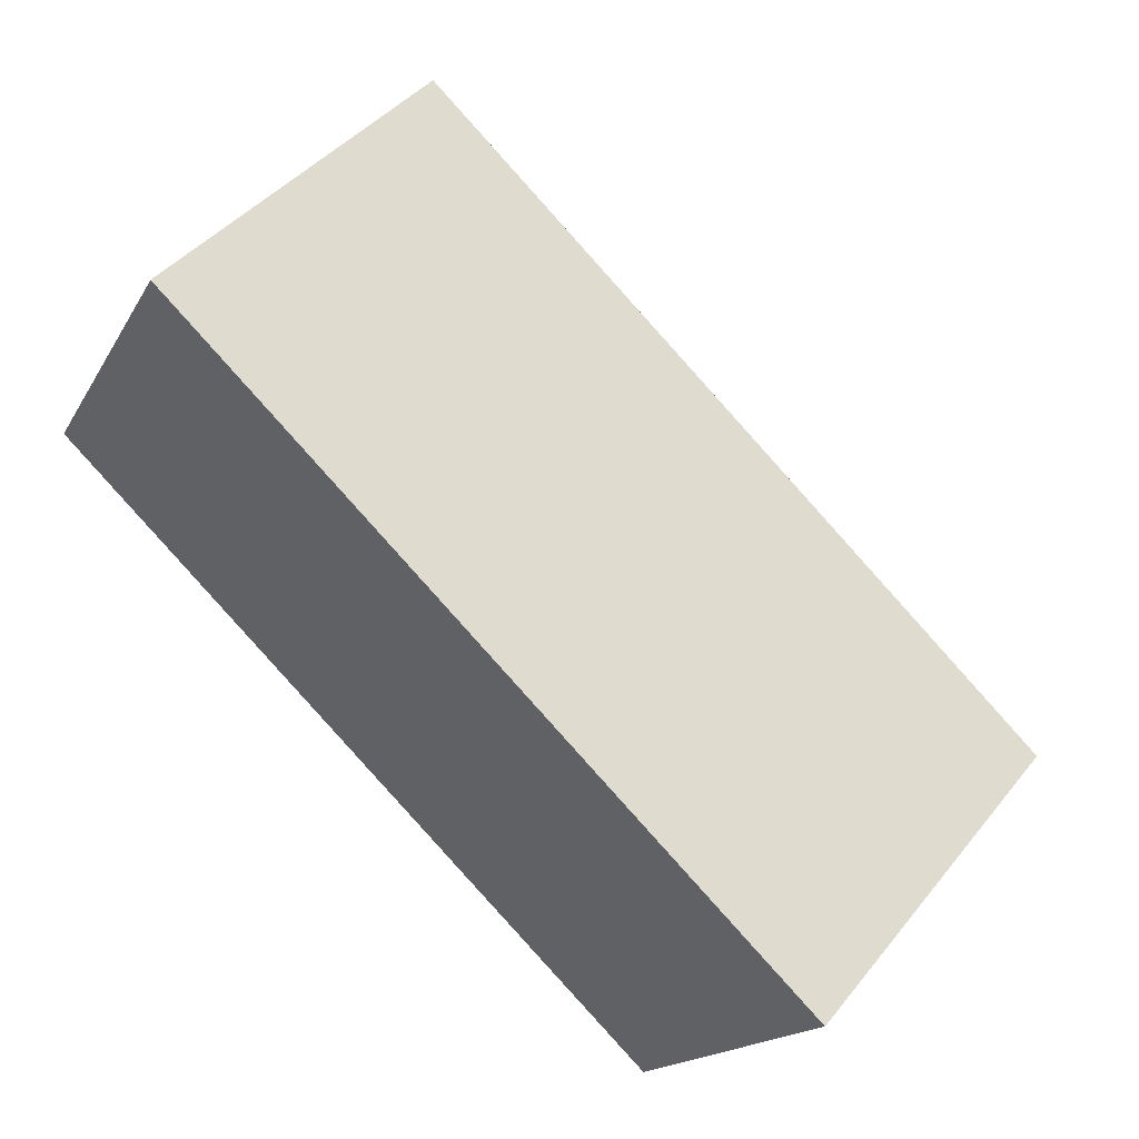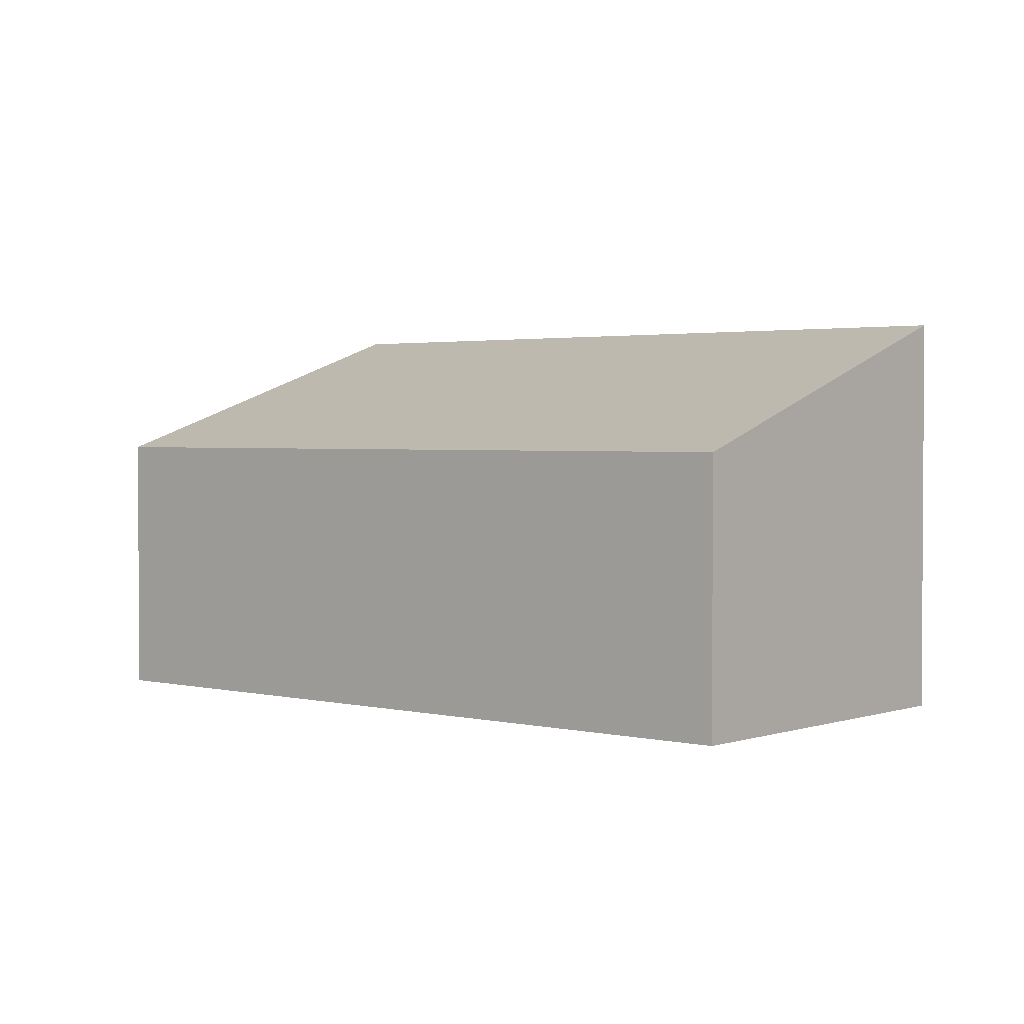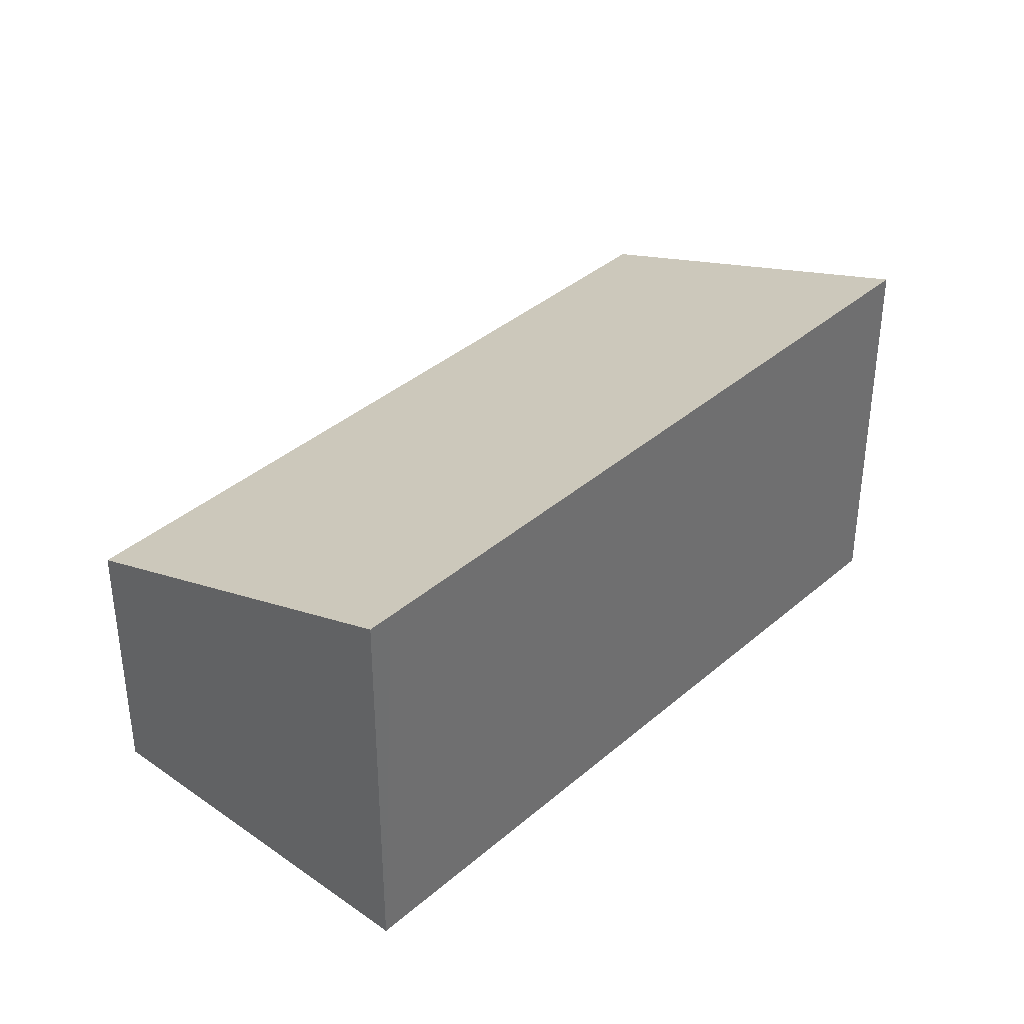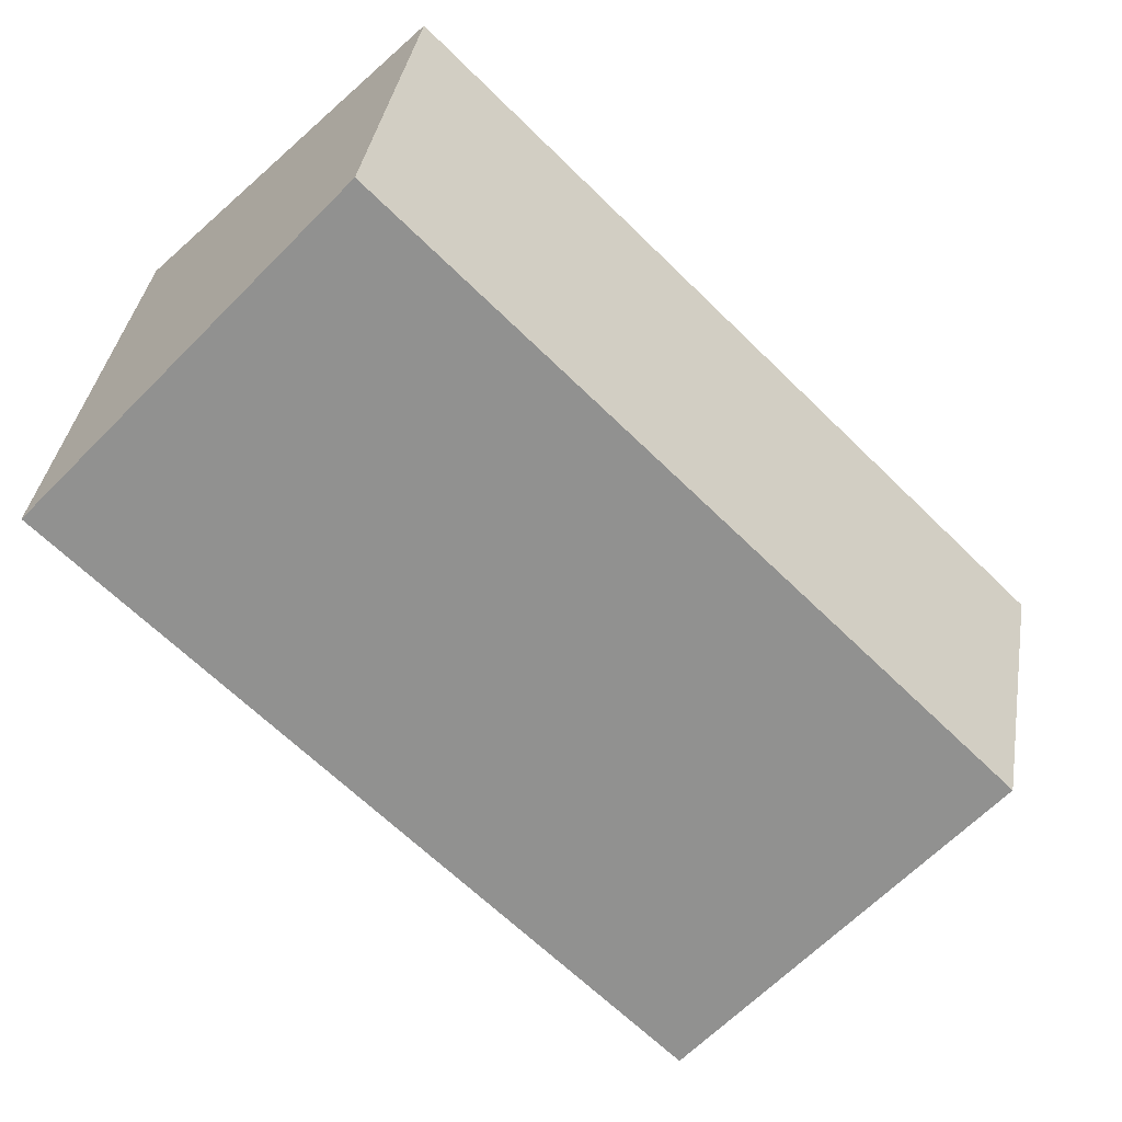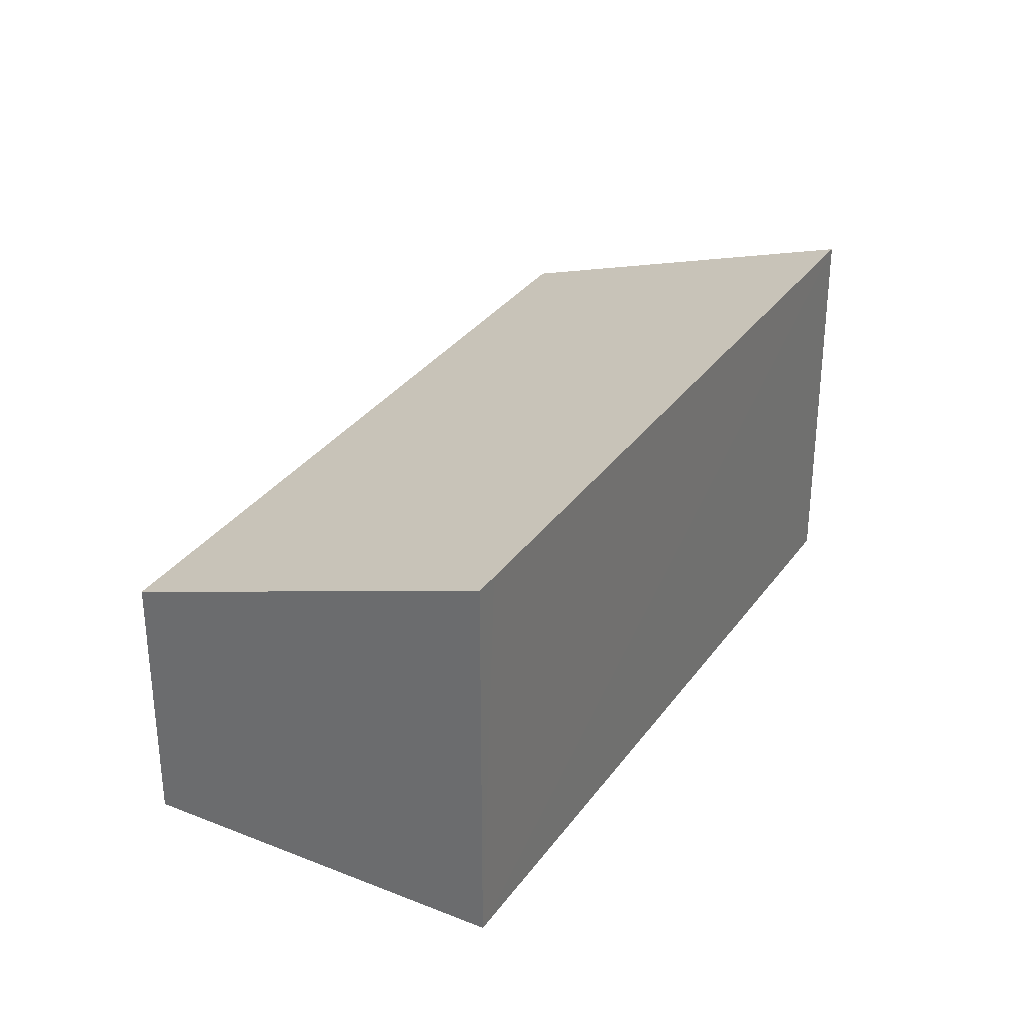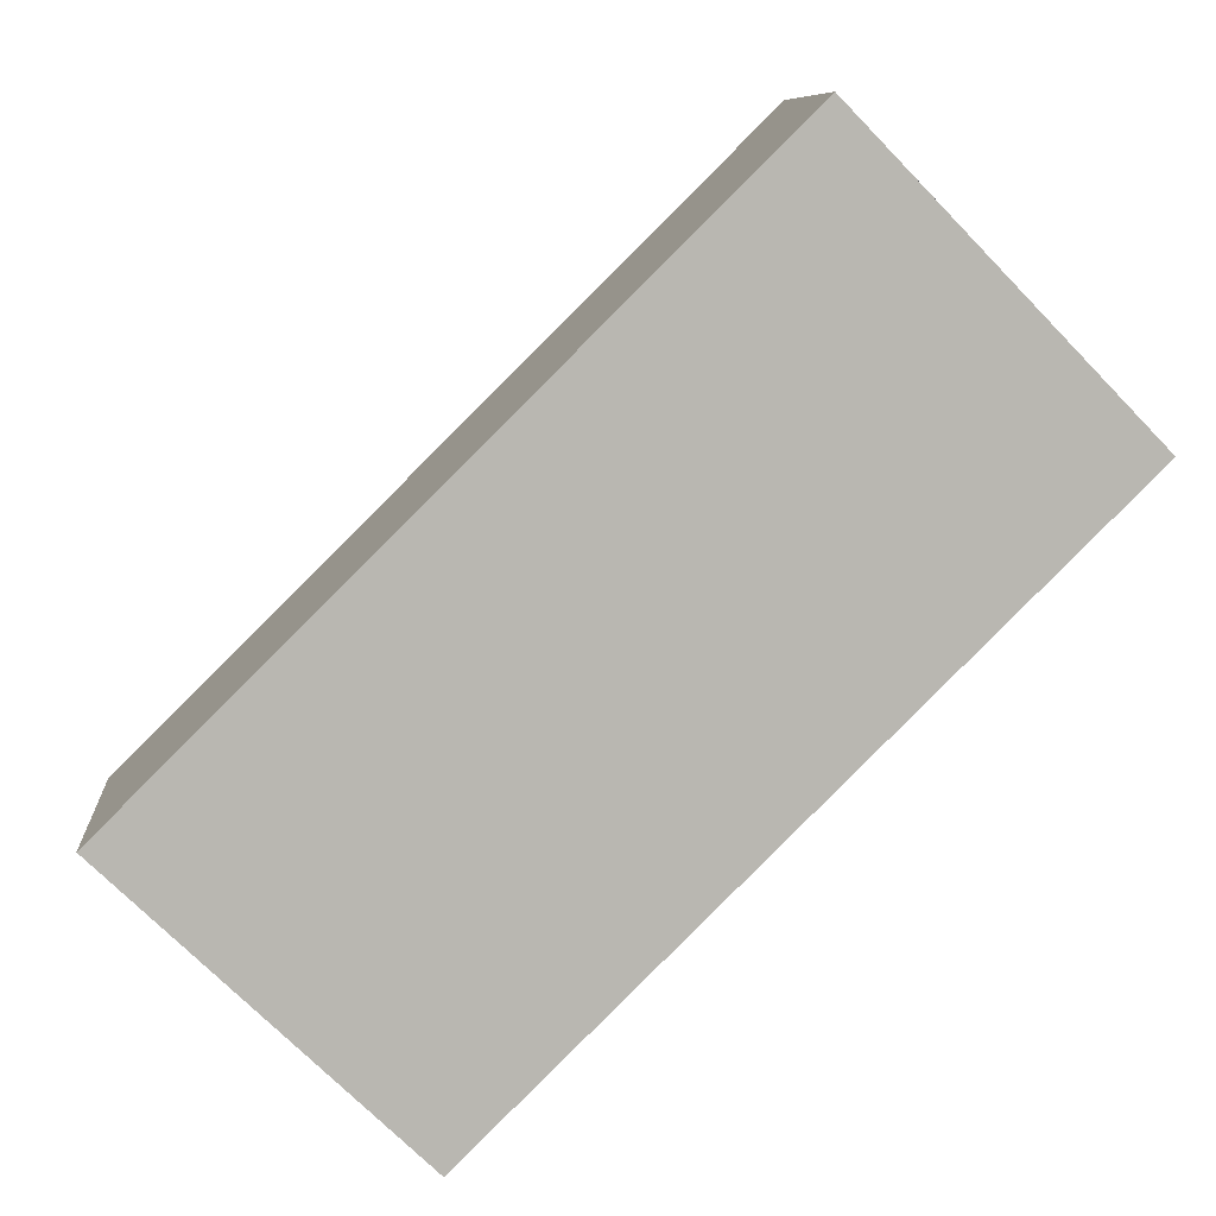
<metadata>
{"format":"obj","ext":"obj","renderer":"f3d","projection":"perspective","resolution":1024,"background":"white","views":[{"elev":-15.9,"azim":160.2,"up":"+Z"},{"elev":2.2,"azim":-4.1,"up":"+Y"},{"elev":37.9,"azim":87.8,"up":"+Y"},{"elev":37.6,"azim":-170.6,"up":"+Z"},{"elev":32.4,"azim":75.0,"up":"+Y"},{"elev":8.6,"azim":-4.6,"up":"+Z"}]}
</metadata>
<code>
v  0 2.594 1.588e-16
v  7.936 3.837 2.667
v  2.662 3.834 -2.553
v  5.537 2.594 5.491
v  8.11 3.837 2.839
v  2.662 1.563e-16 -2.553
v  0 0 0
v  5.537 -3.362e-16 5.491
v  8.11 -1.738e-16 2.839
v  7.936 -1.633e-16 2.667
g defaultobject
f 1 2 3
f 2 1 4
f 2 4 5
f 6 1 3
f 1 6 7
f 7 4 1
f 4 7 8
f 4 9 5
f 9 4 8
f 9 2 5
f 2 9 3
f 3 9 6
f 6 9 10
f 6 8 7
f 8 6 10
f 8 10 9

</code>
